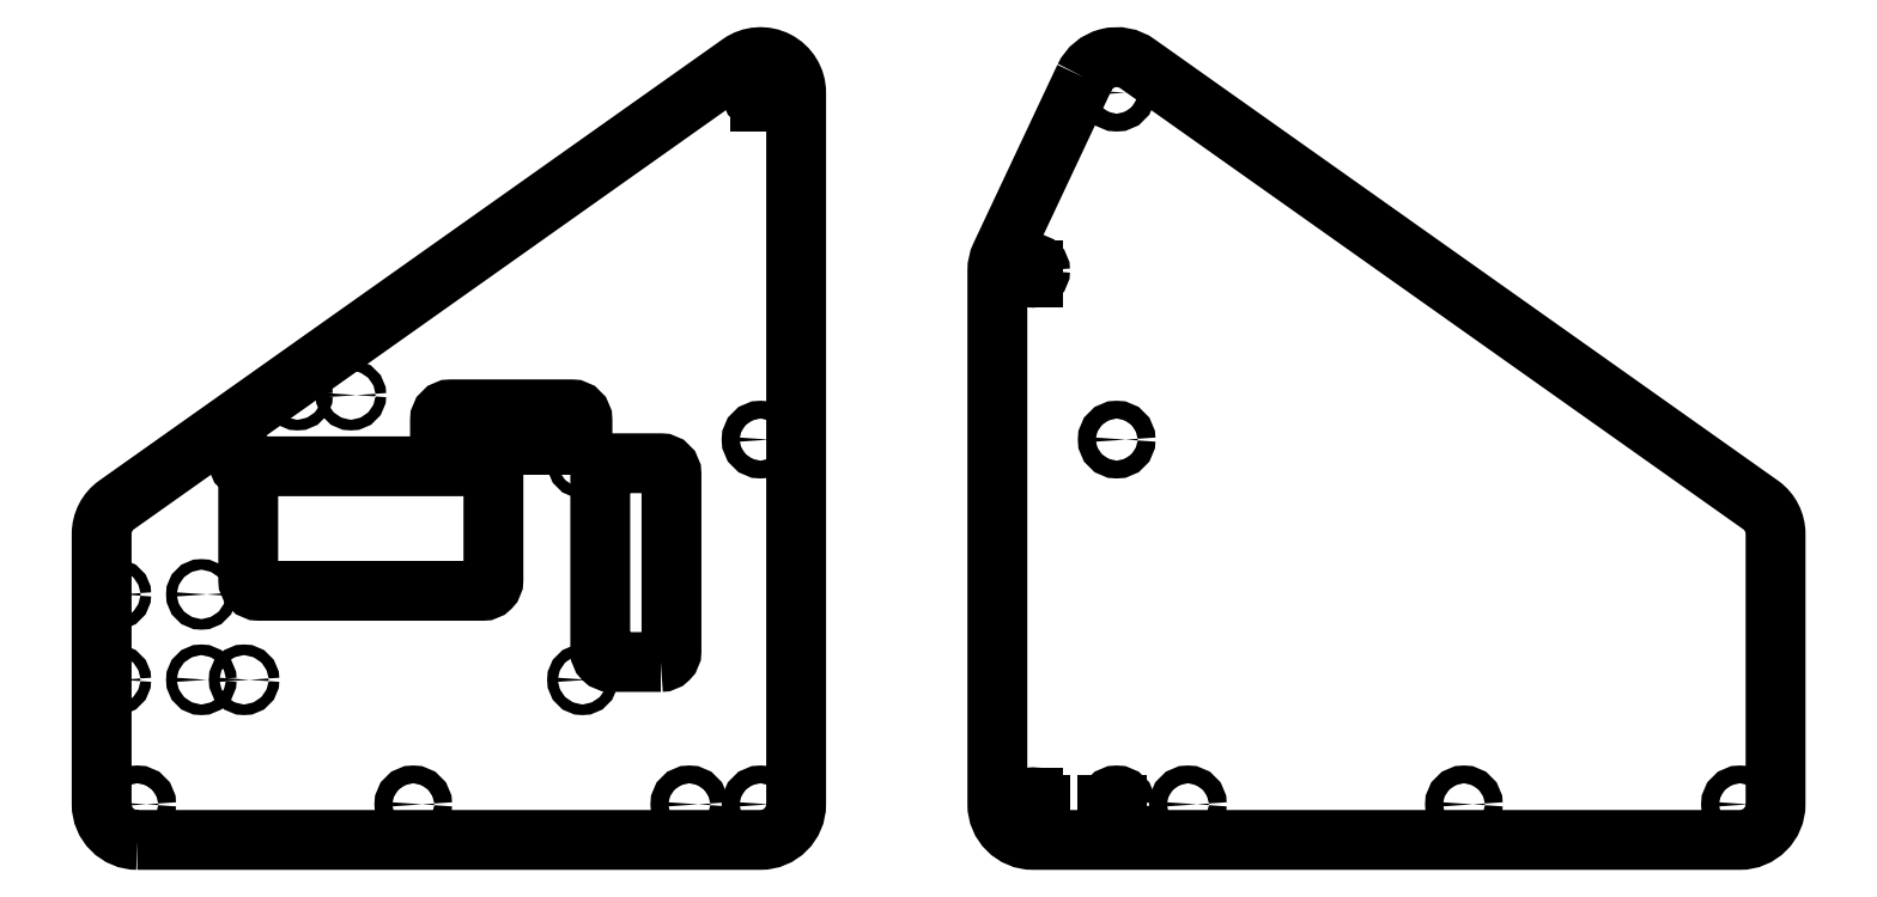
<metadata>
{"format":"dxf","ext":"dxf","renderer":"ezdxf+matplotlib","layout":"modelspace","background":"white","min_lineweight":24,"dpi":150}
</metadata>
<code>
0
SECTION
2
ENTITIES
0
CIRCLE
8
0
10
0
20
0
30
0
40
2.5
0
CIRCLE
8
0
10
0
20
200
30
0
40
2.5
0
CIRCLE
8
0
10
-175
20
0
30
0
40
2.5
0
CIRCLE
8
0
10
-97.5
20
0
30
0
40
2.5
0
CIRCLE
8
0
10
-20
20
0
30
0
40
2.5
0
CIRCLE
8
0
10
0
20
102.5
30
0
40
2.5
0
LWPOLYLINE
8
0
90
8
70
1
43
0
10
-175
20
-10
10
0
20
-10
42
0.4142
10
10
20
0
10
10
20
200
42
0.6087
10
-5.781
20
208.2
10
-180.8
20
84.16
42
0.2432
10
-185
20
76
10
-185
20
4.389e-15
42
0.4142
0
CIRCLE
8
0
10
-50
20
35
30
0
40
1.5
0
CIRCLE
8
0
10
-50
20
96
30
0
40
1.5
0
CIRCLE
8
0
10
-145
20
96
30
0
40
1.5
0
CIRCLE
8
0
10
-145
20
35
30
0
40
1.5
0
LWPOLYLINE
8
0
90
8
70
1
43
0
10
-28
20
40
10
-42
20
40
42
-0.4142
10
-45
20
43
10
-45
20
92.86
42
-0.4142
10
-42
20
95.86
10
-28
20
95.86
42
-0.4142
10
-25
20
92.86
10
-25
20
43
42
-0.4142
0
LWPOLYLINE
8
0
90
8
70
1
43
0
10
-78
20
95
10
-140.8
20
95
42
0.4142
10
-143.8
20
92
10
-143.8
20
63
42
0.4142
10
-140.8
20
60
10
-78
20
60
42
0.4142
10
-75
20
63
10
-75
20
92
42
0.4142
0
CIRCLE
8
0
10
-157
20
35
30
0
40
1.5
0
CIRCLE
8
0
10
-181
20
59
30
0
40
1.5
0
LWPOLYLINE
8
0
90
8
70
1
43
0
10
-87
20
101
10
-53
20
101
42
0.4142
10
-50
20
104
10
-50
20
108
42
0.4142
10
-53
20
111
10
-87
20
111
42
0.4142
10
-90
20
108
10
-90
20
104
42
0.4142
0
CIRCLE
8
0
10
-130
20
115
30
0
40
1.5
0
CIRCLE
8
0
10
-115
20
115
30
0
40
1.5
0
LINE
8
0
10
0
20
197.5
30
0
11
0
21
200
31
0
0
CIRCLE
8
0
10
100
20
102.5
30
0
40
2.5
0
CIRCLE
8
0
10
100
20
200
30
0
40
2.5
0
LWPOLYLINE
8
0
90
11
70
1
43
0
10
90.95
20
204.3
42
-0.4726
10
105.9
20
208.1
10
280.9
20
84.05
42
-0.2383
10
285
20
76
10
285
20
5.053e-15
42
-0.4142
10
275
20
-10
10
100
20
-10
10
76.5
20
-10
42
-0.4142
10
66.5
20
0
10
66.5
20
150
42
-0.1103
10
67.45
20
154.3
0
CIRCLE
8
0
10
100
20
0
30
0
40
2.5
0
CIRCLE
8
0
10
275
20
0
30
0
40
2.5
0
CIRCLE
8
0
10
120
20
0
30
0
40
2.5
0
CIRCLE
8
0
10
197.5
20
0
30
0
40
2.5
0
CIRCLE
8
0
10
76.5
20
-4.473e-16
30
0
40
2
0
CIRCLE
8
0
10
76.5
20
150
30
0
40
2
0
LINE
8
0
10
76.5
20
-4.473e-16
30
0
11
76.5
21
2
31
0
0
LINE
8
0
10
76.5
20
148
30
0
11
76.5
21
150
31
0
0
LINE
8
0
10
100
20
0
30
0
11
97.5
21
-4.758e-17
31
0
0
LINE
8
0
10
78.5
20
-4.092e-16
30
0
11
76.5
21
-4.473e-16
31
0
0
CIRCLE
8
0
10
-181
20
35
30
0
40
1.5
0
CIRCLE
8
0
10
-157
20
59
30
0
40
1.5
0
ENDSEC
0
EOF

</code>
